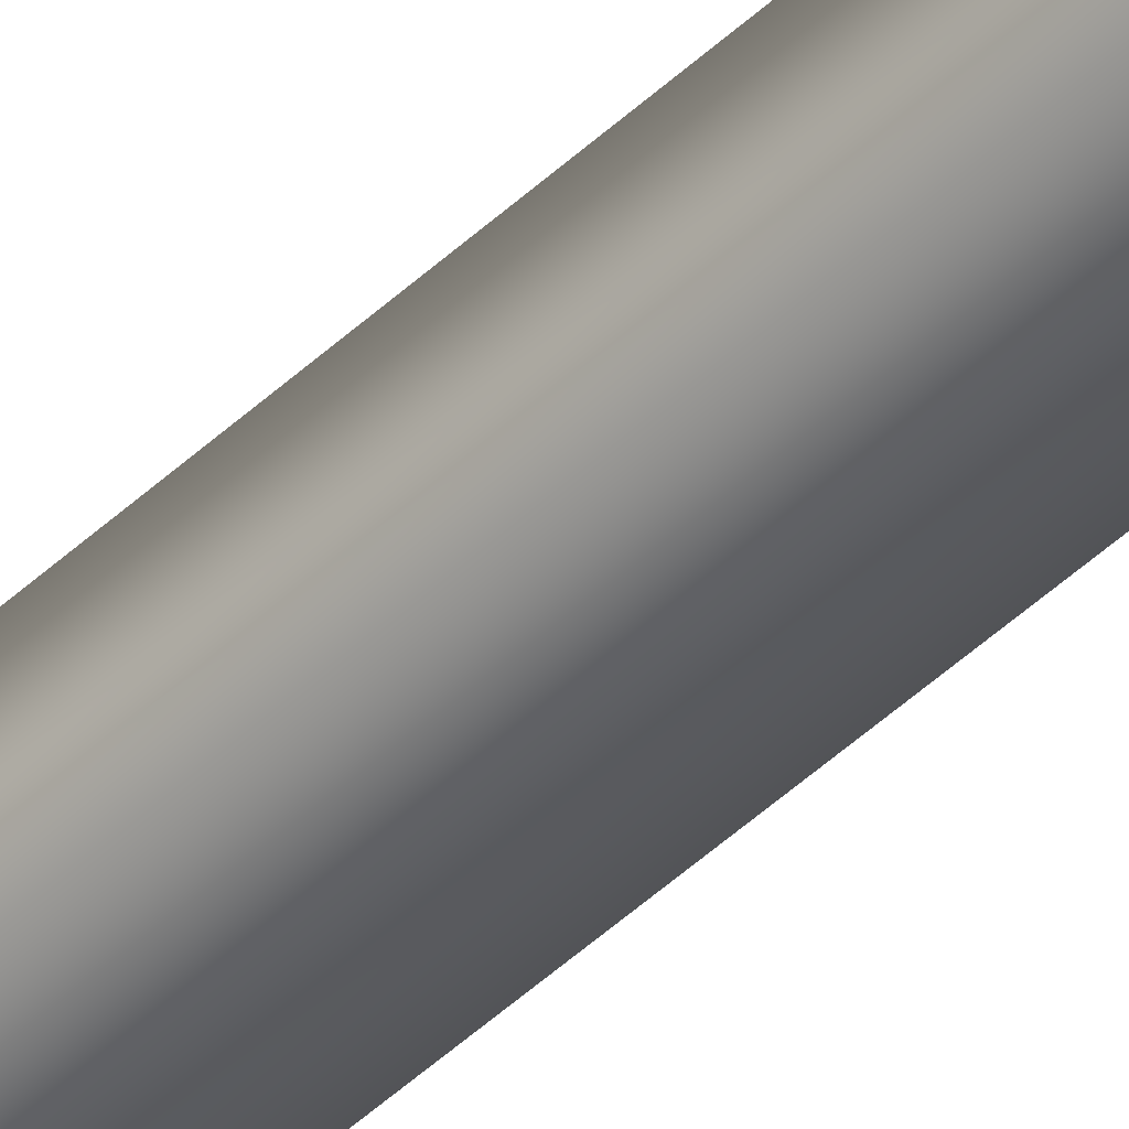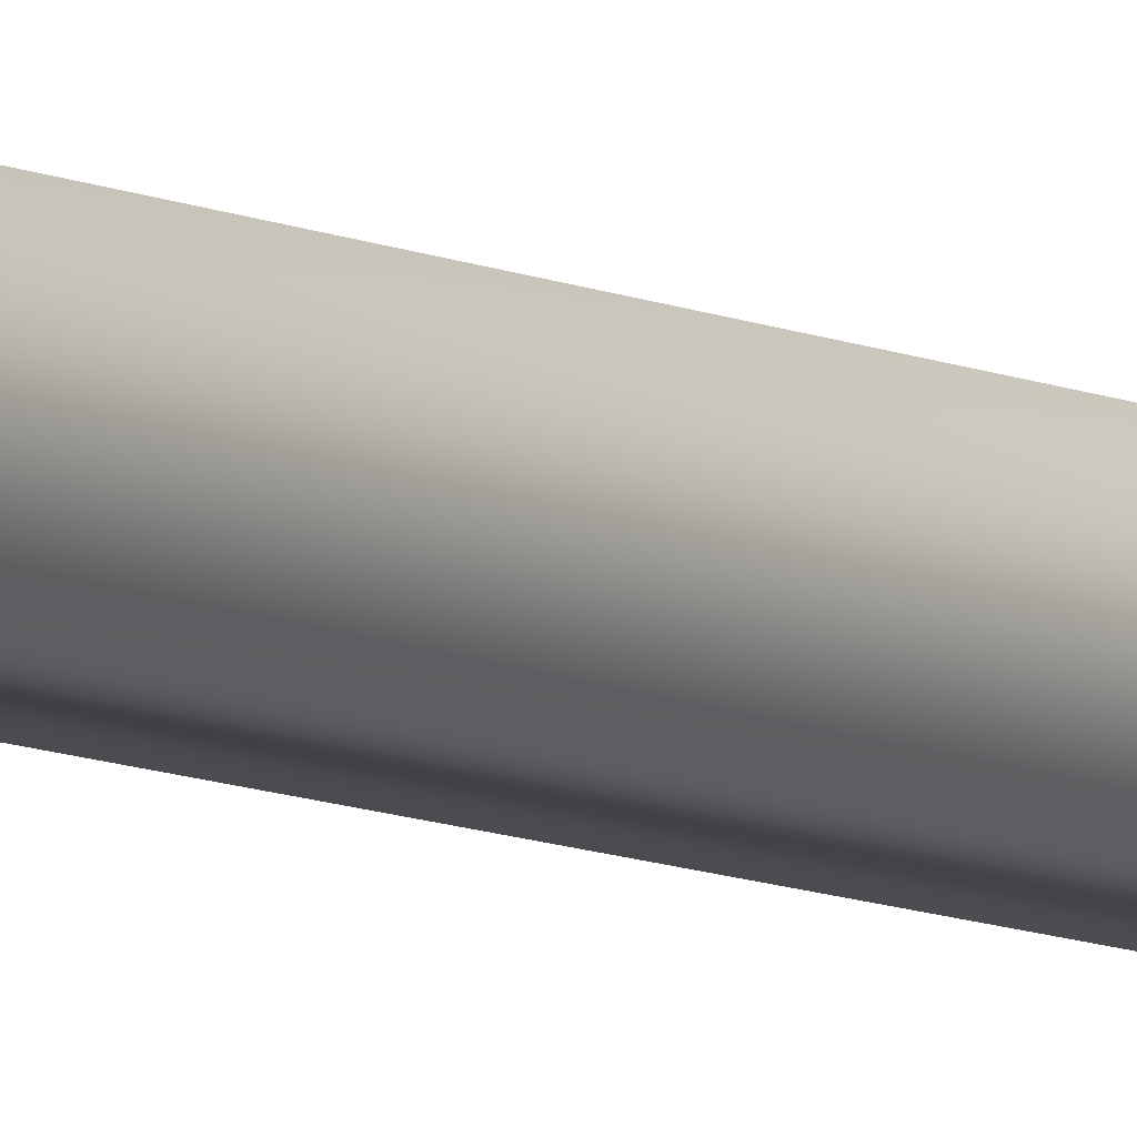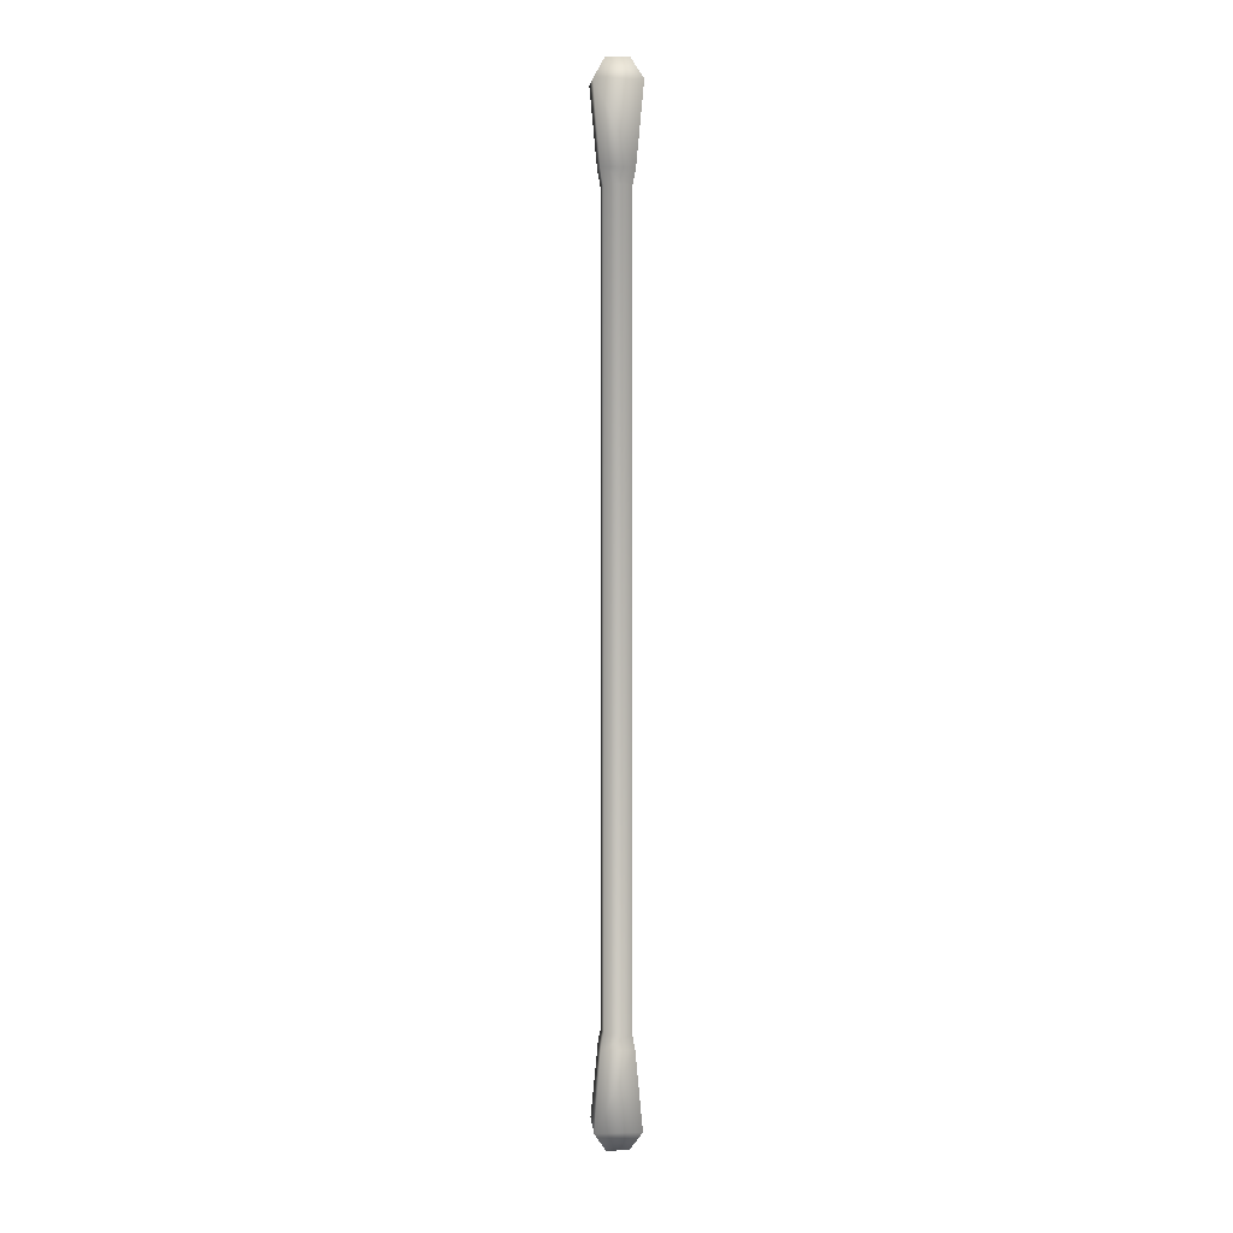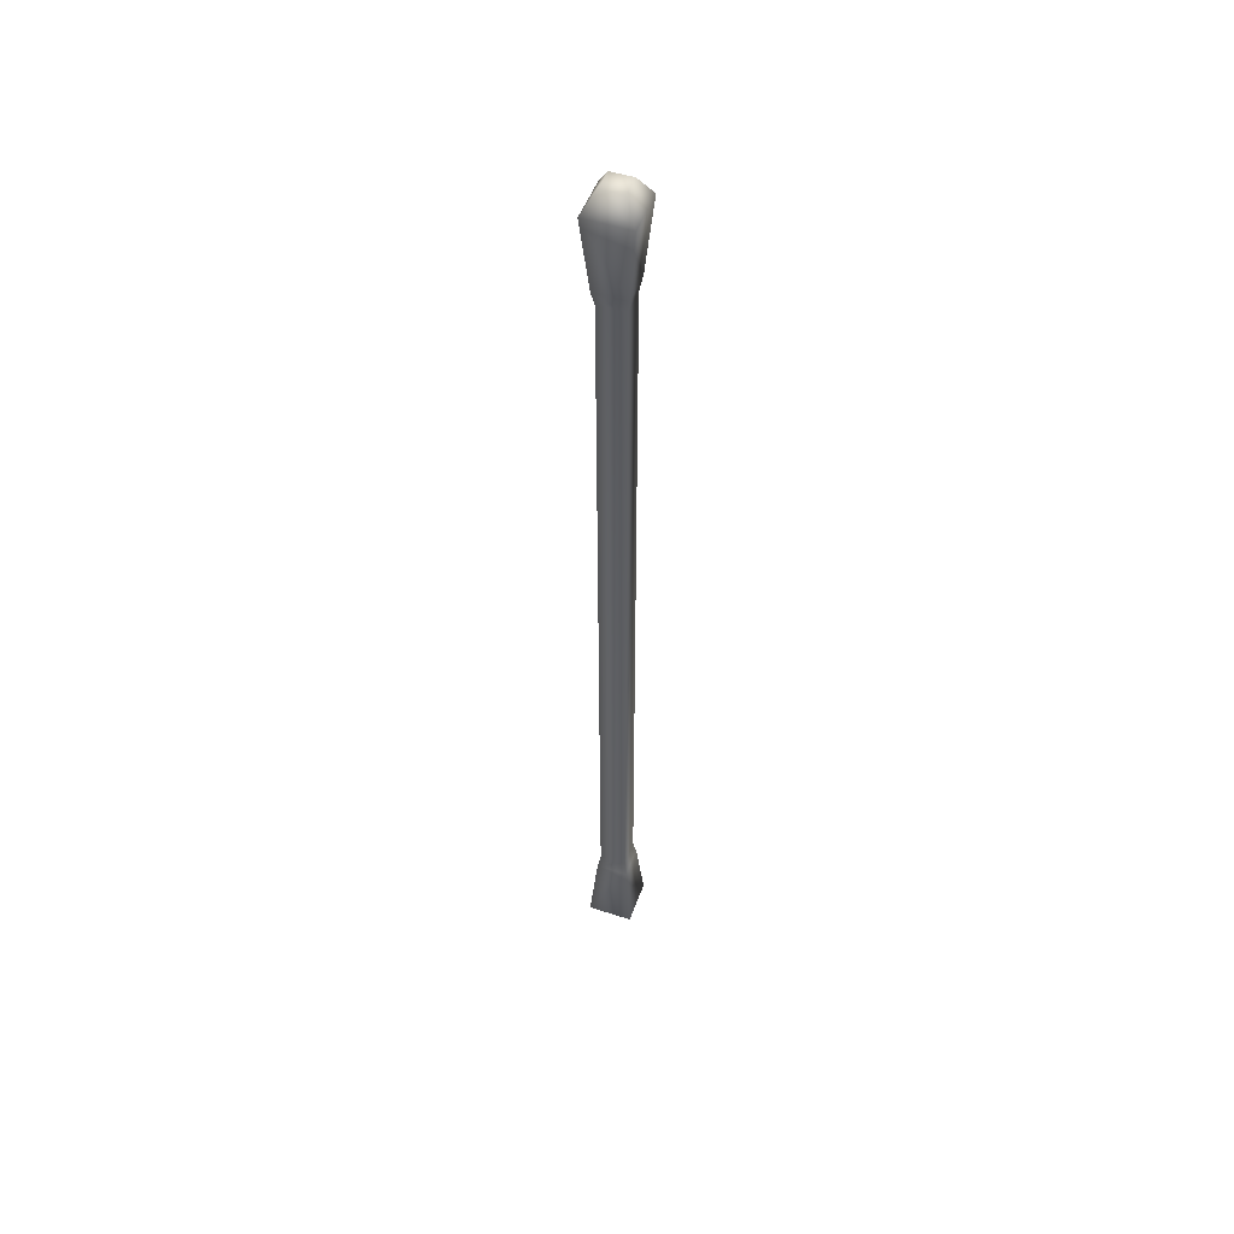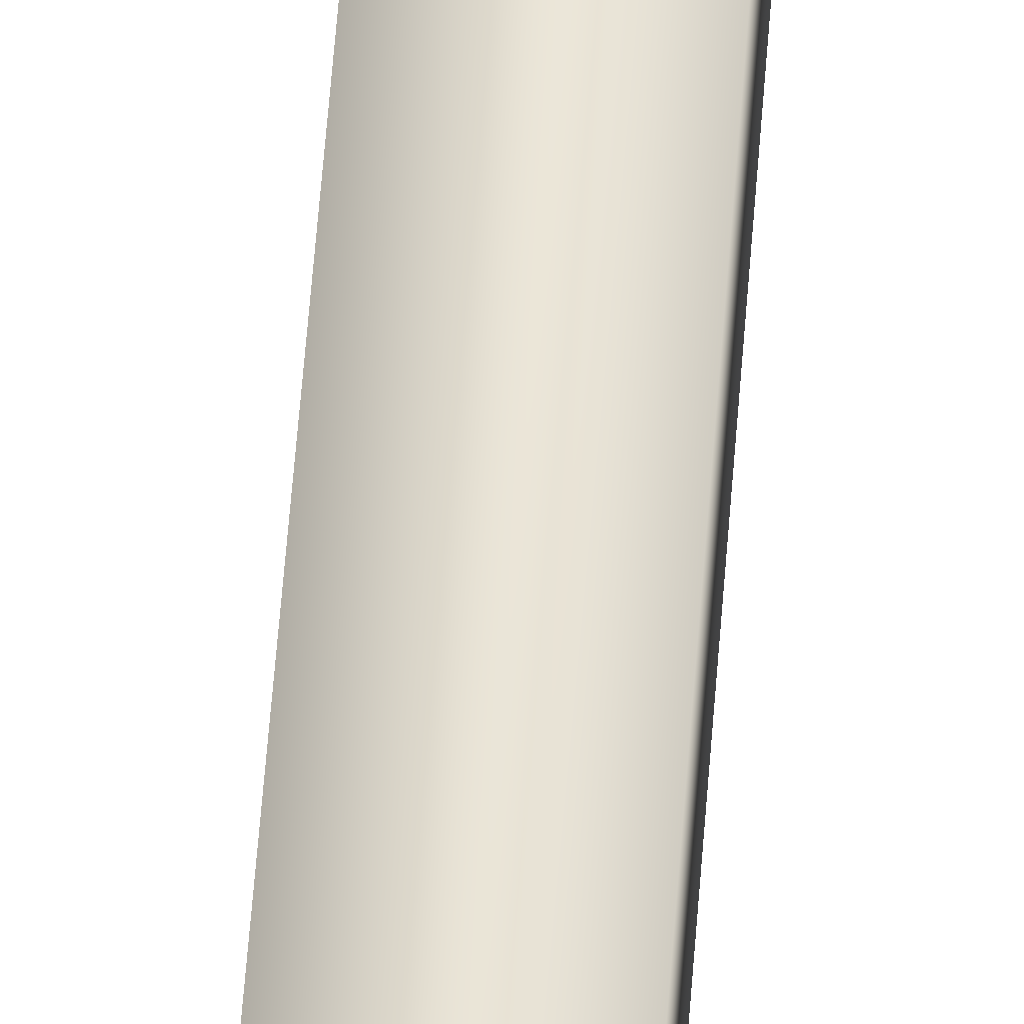
<metadata>
{"format":"obj","ext":"obj","renderer":"f3d","projection":"perspective","resolution":1024,"background":"white","views":[{"elev":-45.1,"azim":-42.4,"up":"+Y"},{"elev":-7.5,"azim":33.6,"up":"+Y"},{"elev":5.8,"azim":175.0,"up":"+Z"},{"elev":50.6,"azim":19.7,"up":"+Z"},{"elev":43.9,"azim":-176.5,"up":"+Y"}]}
</metadata>
<code>
v  -0.0365 0.0365 -0.0009
v  0.0365 0.0365 -0.0009
v  0.0365 -0.0365 -0.0009
v  -0.0365 -0.0365 -0.0009
v  -0.0534 0.0534 0.3234
v  0.0534 0.0534 0.3234
v  0.0757 0.0757 0.0686
v  -0.0757 0.0757 0.0686
v  0.0534 -0.0534 0.3234
v  0.0757 -0.0757 0.0686
v  -0.0534 -0.0534 0.3234
v  -0.0757 -0.0757 0.0686
v  -0.0444 0.0444 0.3739
v  0.0444 0.0444 0.3739
v  0.0444 -0.0444 0.3739
v  -0.0444 -0.0444 0.3739
v  -0.0365 0.0365 3.334
v  -0.0365 -0.0365 3.334
v  0.0365 -0.0365 3.334
v  0.0365 0.0365 3.334
v  -0.0444 0.0444 2.96
v  0.0444 0.0444 2.96
v  0.0444 -0.0444 2.96
v  -0.0444 -0.0444 2.96
v  -0.0534 0.0534 3.01
v  -0.0757 0.0757 3.265
v  0.0757 0.0757 3.265
v  0.0534 0.0534 3.01
v  0.0757 -0.0757 3.265
v  0.0534 -0.0534 3.01
v  -0.0757 -0.0757 3.265
v  -0.0534 -0.0534 3.01
o Q_Tip_1
g Q_Tip_1
f 1 2 3 4
f 5 6 7 8
f 6 9 10 7
f 9 11 12 10
f 11 5 8 12
f 13 14 6 5
f 14 15 9 6
f 15 16 11 9
f 16 13 5 11
f 2 1 8 7
f 1 4 12 8
f 4 3 10 12
f 3 2 7 10
f 17 18 19 20
f 14 13 21 22
f 15 14 22 23
f 16 15 23 24
f 13 16 24 21
f 25 26 27 28
f 28 27 29 30
f 30 29 31 32
f 32 31 26 25
f 21 25 28 22
f 22 28 30 23
f 23 30 32 24
f 24 32 25 21
f 20 27 26 17
f 17 26 31 18
f 18 31 29 19
f 19 29 27 20

</code>
